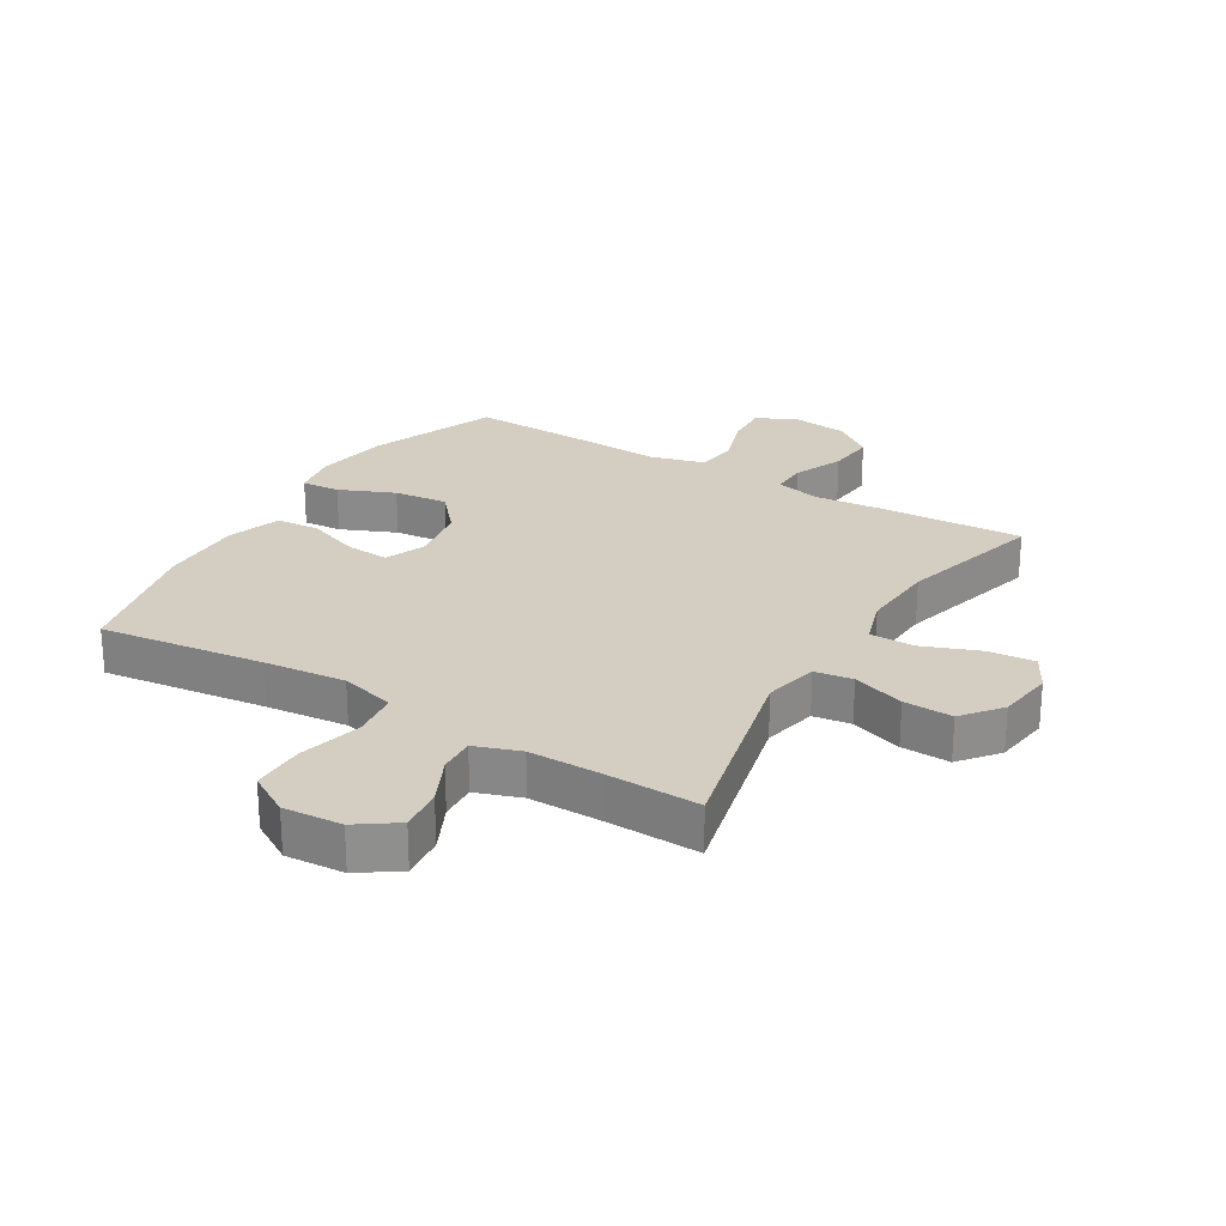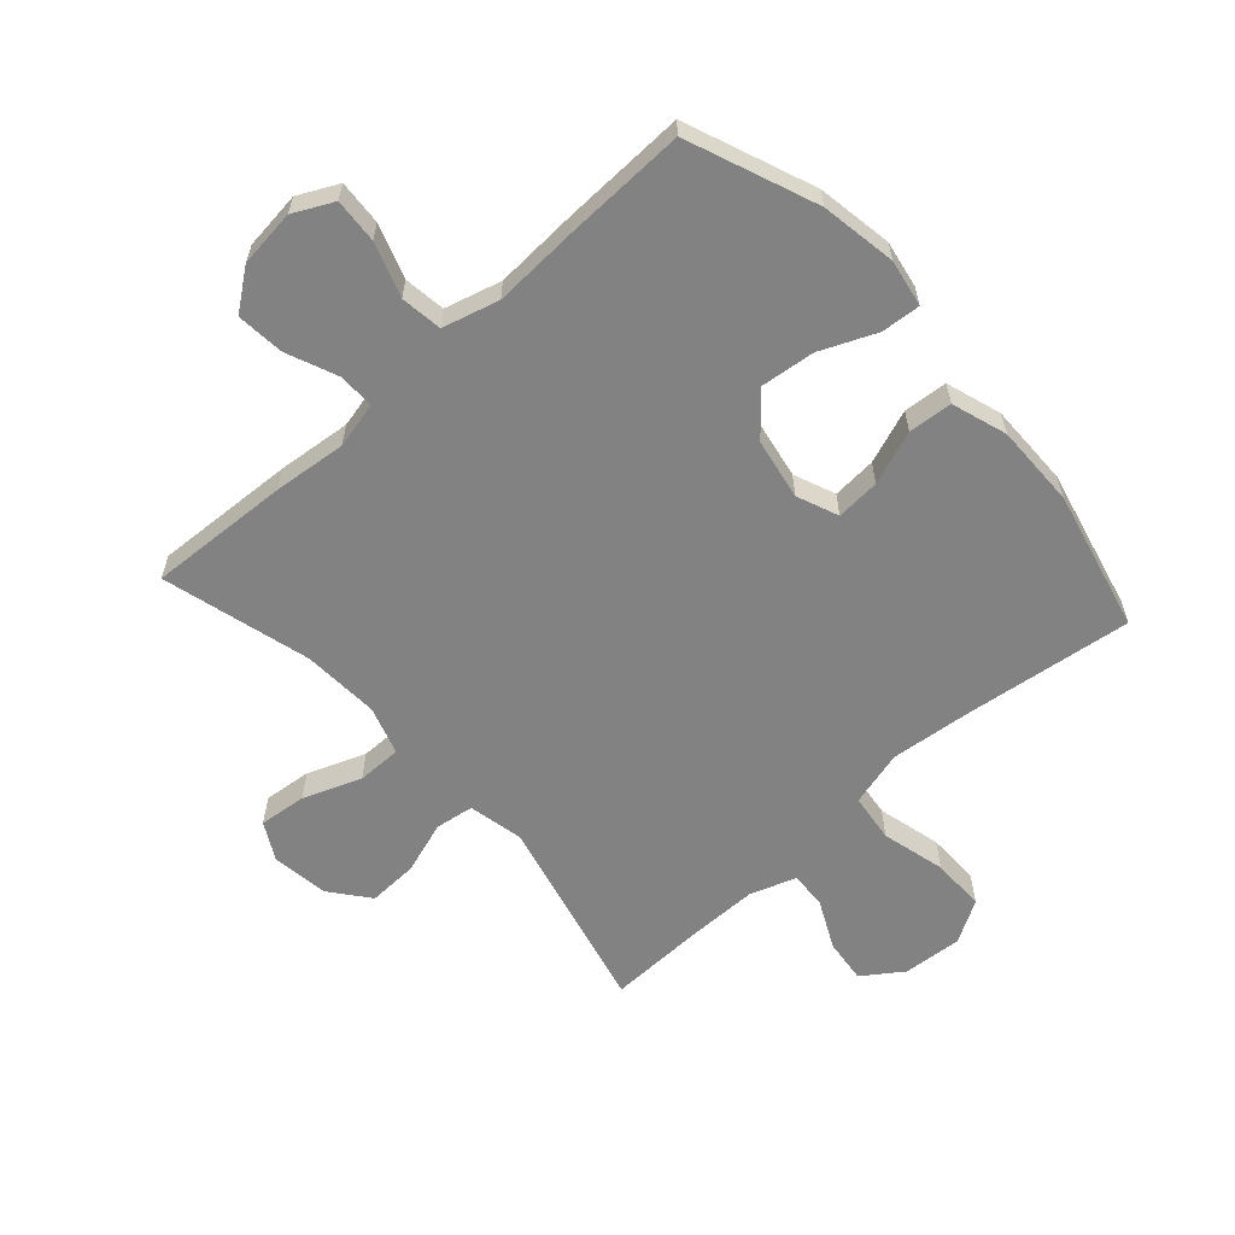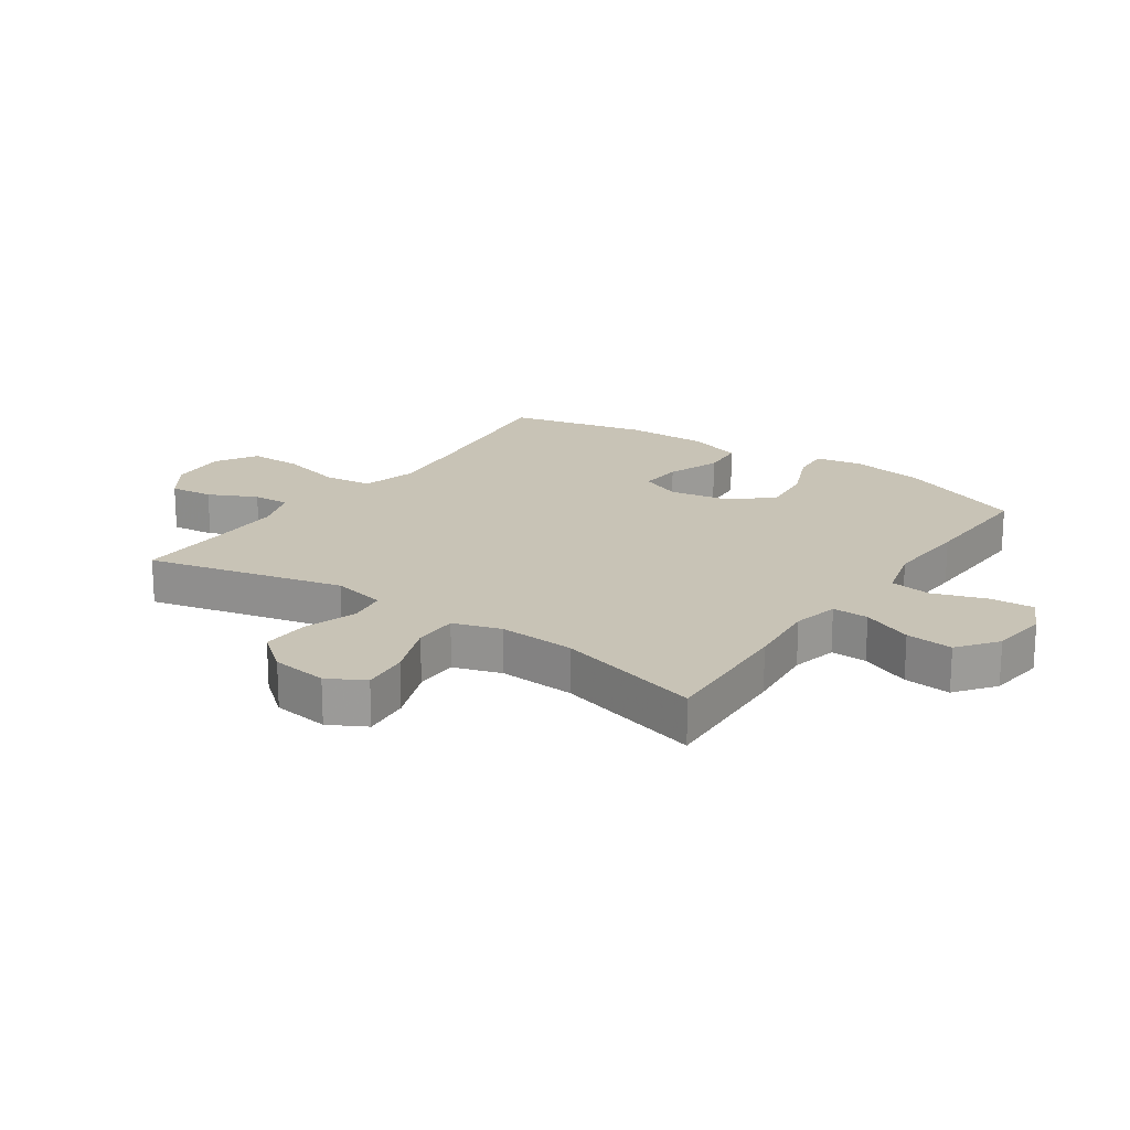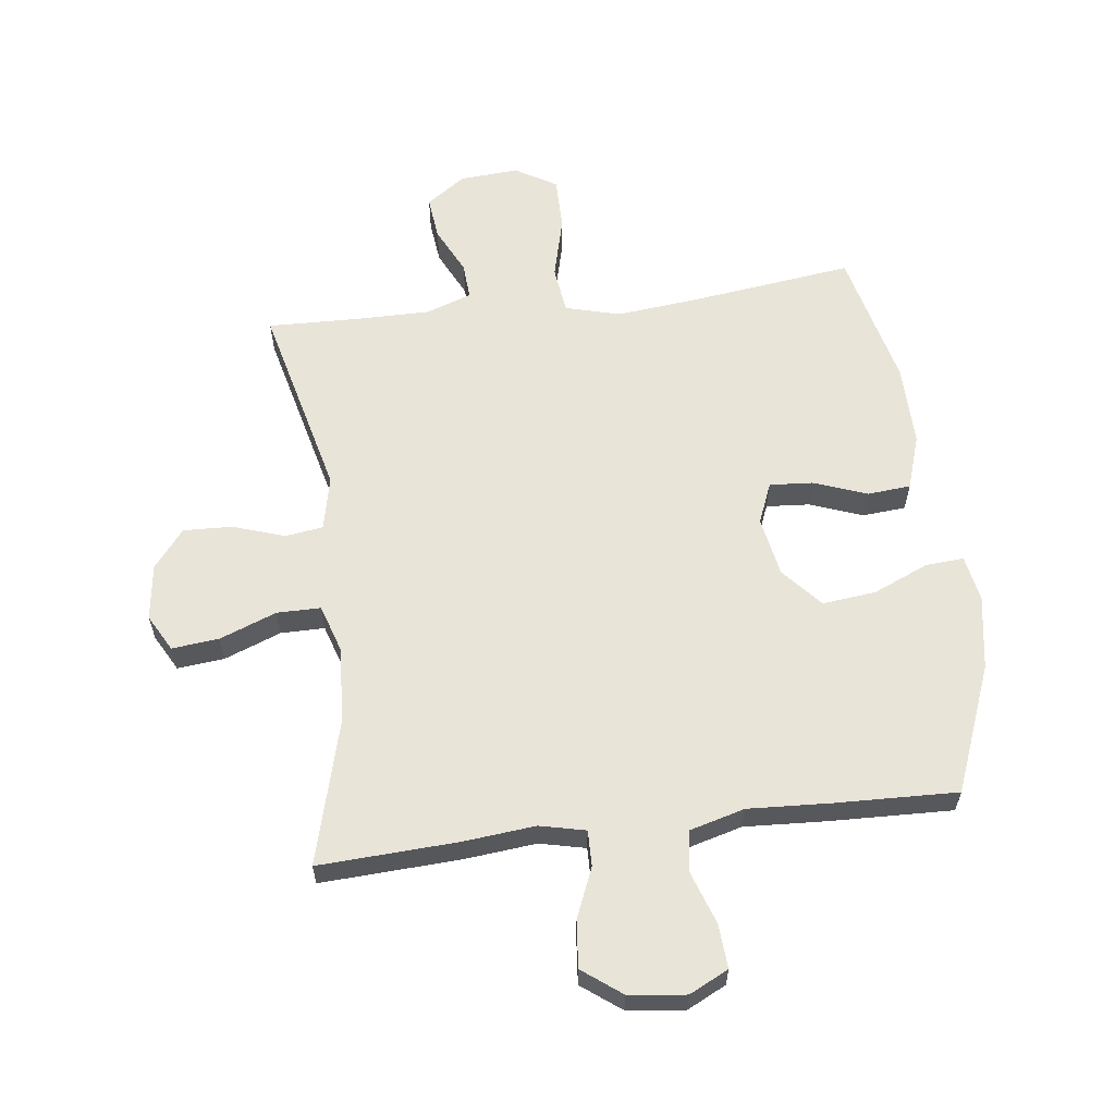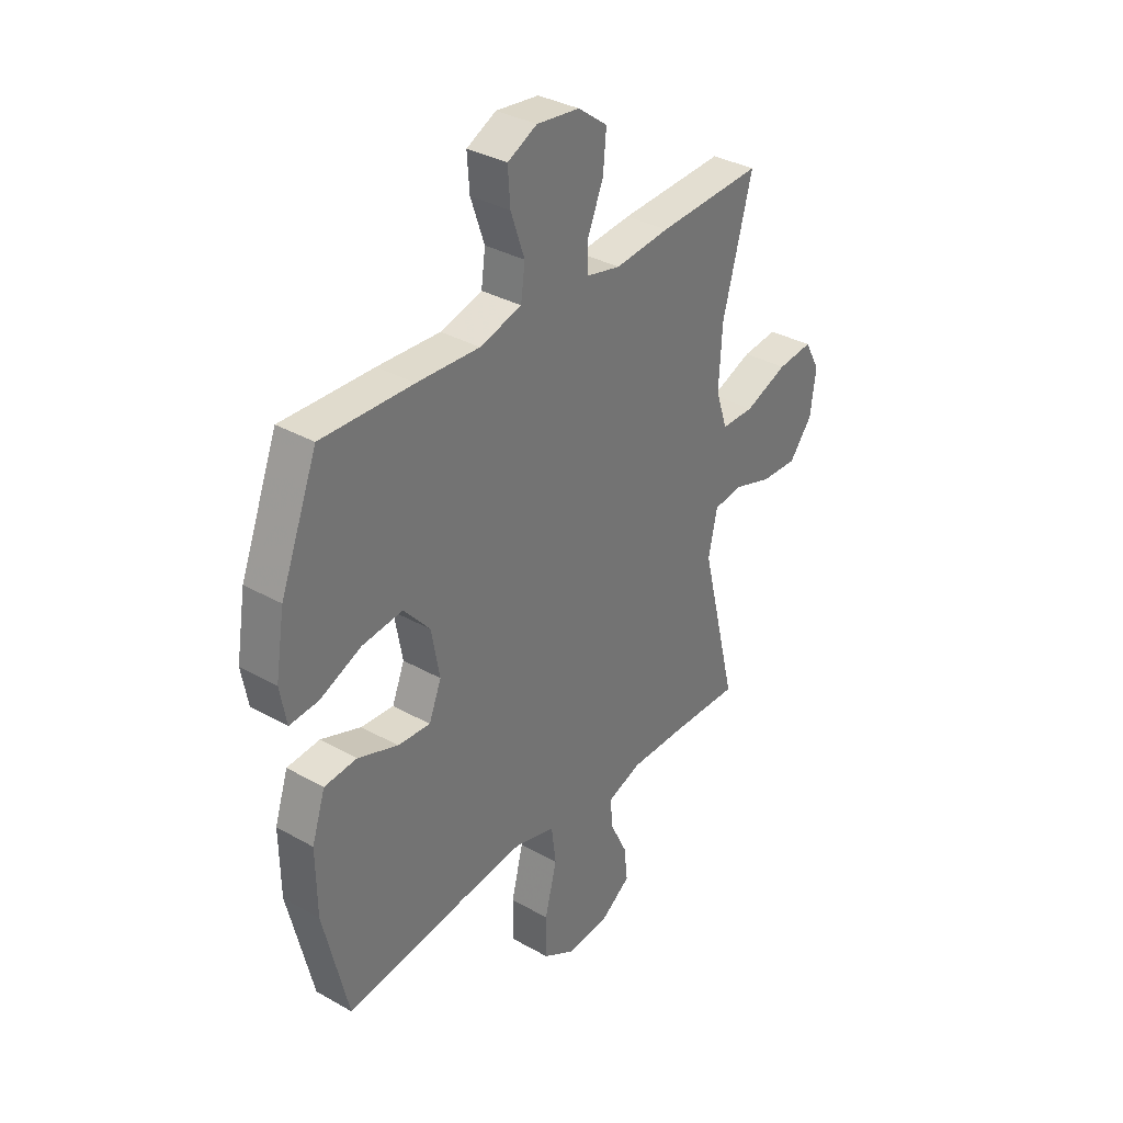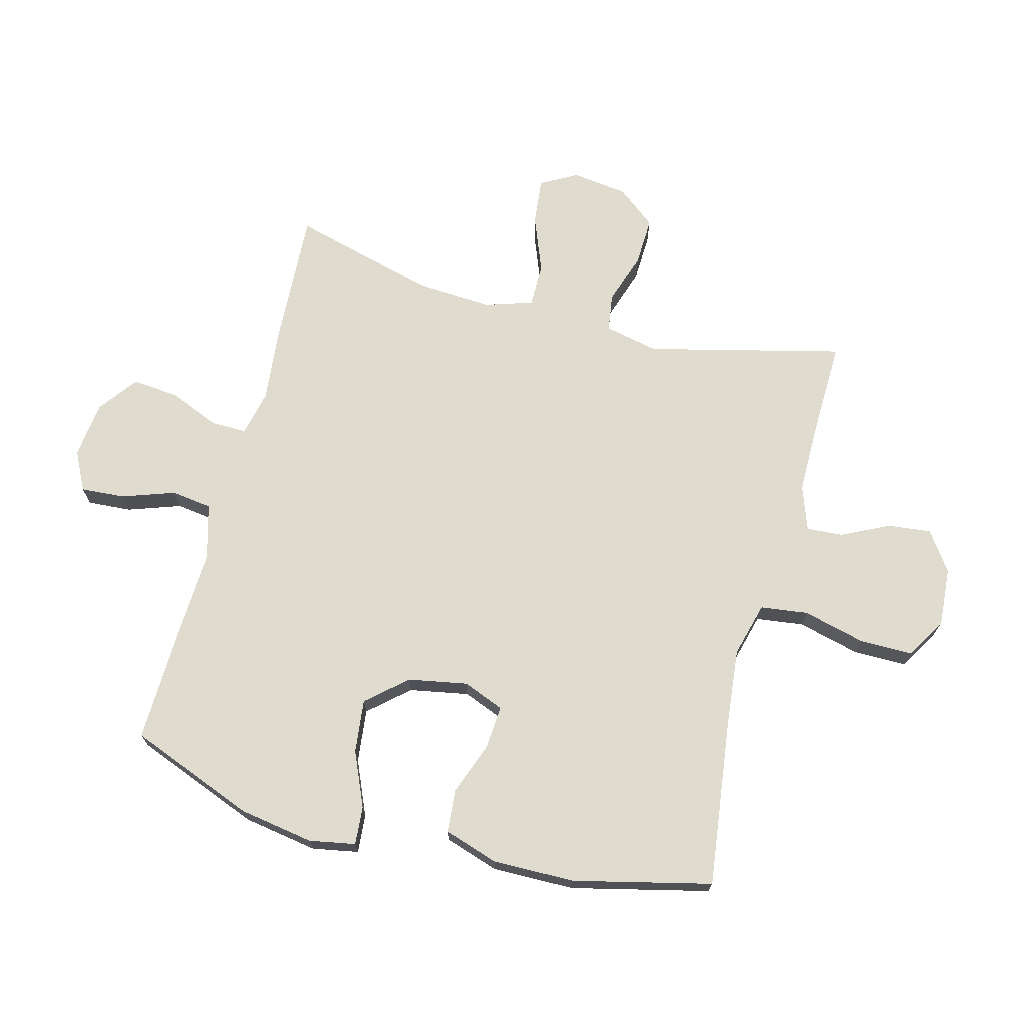
<metadata>
{"format":"obj","ext":"obj","renderer":"f3d","projection":"perspective","resolution":1024,"background":"white","views":[{"elev":25.1,"azim":-148.7,"up":"+Y"},{"elev":-60.7,"azim":42.0,"up":"+Y"},{"elev":19.4,"azim":-55.2,"up":"+Y"},{"elev":60.6,"azim":-7.0,"up":"+Y"},{"elev":34.4,"azim":127.3,"up":"+Z"},{"elev":70.5,"azim":104.7,"up":"+Y"}]}
</metadata>
<code>
v 0.5 0.07 -0.5
v 0.231 0.07 -0.465
v 0.098 0.07 -0.451
v 0.008 0.07 -0.475
v -0.002 0.07 -0.553
v 0.024 0.07 -0.656
v 0.024 0.07 -0.743
v -0.044 0.07 -0.783
v -0.14 0.07 -0.776
v -0.204 0.07 -0.731
v -0.196 0.07 -0.66
v -0.158 0.07 -0.582
v -0.154 0.07 -0.522
v -0.228 0.07 -0.496
v -0.347 0.07 -0.496
v -0.5 0.07 -0.5
v -0.421 0.07 -0.179
v -0.44 0.07 -0.09
v -0.502 0.07 -0.081
v -0.587 0.07 -0.109
v -0.667 0.07 -0.112
v -0.717 0.07 -0.049
v -0.729 0.07 0.043
v -0.696 0.07 0.103
v -0.619 0.07 0.095
v -0.526 0.07 0.059
v -0.454 0.07 0.059
v -0.429 0.07 0.137
v -0.436 0.07 0.261
v -0.5 0.07 0.5
v -0.272 0.07 0.488
v -0.154 0.07 0.476
v -0.079 0.07 0.493
v -0.08 0.07 0.552
v -0.114 0.07 0.634
v -0.121 0.07 0.711
v -0.057 0.07 0.759
v 0.036 0.07 0.77
v 0.1 0.07 0.738
v 0.095 0.07 0.666
v 0.065 0.07 0.579
v 0.074 0.07 0.512
v 0.165 0.07 0.487
v 0.301 0.07 0.494
v 0.5 0.07 0.5
v 0.581 0.07 0.293
v 0.601 0.07 0.171
v 0.587 0.07 0.095
v 0.524 0.07 0.1
v 0.434 0.07 0.139
v 0.346 0.07 0.149
v 0.289 0.07 0.084
v 0.271 0.07 -0.014
v 0.298 0.07 -0.081
v 0.369 0.07 -0.076
v 0.456 0.07 -0.044
v 0.527 0.07 -0.05
v 0.556 0.07 -0.139
v 0.554 0.07 -0.274
v 0.5 0 -0.5
v 0.231 0 -0.465
v 0.098 0 -0.451
v 0.008 0 -0.475
v -0.002 0 -0.553
v 0.024 0 -0.656
v 0.024 0 -0.743
v -0.044 0 -0.783
v -0.14 0 -0.776
v -0.204 0 -0.731
v -0.196 0 -0.66
v -0.158 0 -0.582
v -0.154 0 -0.522
v -0.228 0 -0.496
v -0.347 0 -0.496
v -0.5 0 -0.5
v -0.421 0 -0.179
v -0.44 0 -0.09
v -0.502 0 -0.081
v -0.587 0 -0.109
v -0.667 0 -0.112
v -0.717 0 -0.049
v -0.729 0 0.043
v -0.696 0 0.103
v -0.619 0 0.095
v -0.526 0 0.059
v -0.454 0 0.059
v -0.429 0 0.137
v -0.436 0 0.261
v -0.5 0 0.5
v -0.272 0 0.488
v -0.154 0 0.476
v -0.079 0 0.493
v -0.08 0 0.552
v -0.114 0 0.634
v -0.121 0 0.711
v -0.057 0 0.759
v 0.036 0 0.77
v 0.1 0 0.738
v 0.095 0 0.666
v 0.065 0 0.579
v 0.074 0 0.512
v 0.165 0 0.487
v 0.301 0 0.494
v 0.5 0 0.5
v 0.581 0 0.293
v 0.601 0 0.171
v 0.587 0 0.095
v 0.524 0 0.1
v 0.434 0 0.139
v 0.346 0 0.149
v 0.289 0 0.084
v 0.271 0 -0.014
v 0.298 0 -0.081
v 0.369 0 -0.076
v 0.456 0 -0.044
v 0.527 0 -0.05
v 0.556 0 -0.139
v 0.554 0 -0.274
f 58 59 1 2
f 55 56 57 58
f 54 55 58 2
f 53 54 2 3
f 52 53 3 4
f 47 48 49 50
f 47 50 51
f 46 47 51
f 43 44 45 46
f 42 43 46 51
f 38 39 40 41
f 38 41 42
f 37 38 42
f 34 35 36 37
f 33 34 37 42
f 32 33 42 51
f 29 30 31 32
f 28 29 32 51
f 23 24 25 26
f 23 26 27
f 22 23 27
f 19 20 21 22
f 18 19 22 27
f 17 18 27 28
f 15 16 17
f 14 15 17 28
f 9 10 11 12
f 9 12 13
f 8 9 13
f 5 6 7 8
f 4 5 8 13
f 52 4 13 14
f 14 28 51 52
f 61 60 118 117
f 117 116 115 114
f 61 117 114 113
f 62 61 113 112
f 63 62 112 111
f 109 108 107 106
f 110 109 106
f 110 106 105
f 105 104 103 102
f 110 105 102 101
f 100 99 98 97
f 101 100 97
f 101 97 96
f 96 95 94 93
f 101 96 93 92
f 110 101 92 91
f 91 90 89 88
f 110 91 88 87
f 85 84 83 82
f 86 85 82
f 86 82 81
f 81 80 79 78
f 86 81 78 77
f 87 86 77 76
f 76 75 74
f 87 76 74 73
f 71 70 69 68
f 72 71 68
f 72 68 67
f 67 66 65 64
f 72 67 64 63
f 73 72 63 111
f 111 110 87 73
f 1 60 61 2
f 2 61 62 3
f 3 62 63 4
f 4 63 64 5
f 5 64 65 6
f 6 65 66 7
f 7 66 67 8
f 8 67 68 9
f 9 68 69 10
f 10 69 70 11
f 11 70 71 12
f 12 71 72 13
f 13 72 73 14
f 14 73 74 15
f 15 74 75 16
f 16 75 76 17
f 17 76 77 18
f 18 77 78 19
f 19 78 79 20
f 20 79 80 21
f 21 80 81 22
f 22 81 82 23
f 23 82 83 24
f 24 83 84 25
f 25 84 85 26
f 26 85 86 27
f 27 86 87 28
f 28 87 88 29
f 29 88 89 30
f 30 89 90 31
f 31 90 91 32
f 32 91 92 33
f 33 92 93 34
f 34 93 94 35
f 35 94 95 36
f 36 95 96 37
f 37 96 97 38
f 38 97 98 39
f 39 98 99 40
f 40 99 100 41
f 41 100 101 42
f 42 101 102 43
f 43 102 103 44
f 44 103 104 45
f 45 104 105 46
f 46 105 106 47
f 47 106 107 48
f 48 107 108 49
f 49 108 109 50
f 50 109 110 51
f 51 110 111 52
f 52 111 112 53
f 53 112 113 54
f 54 113 114 55
f 55 114 115 56
f 56 115 116 57
f 57 116 117 58
f 58 117 118 59
f 59 118 60 1

</code>
